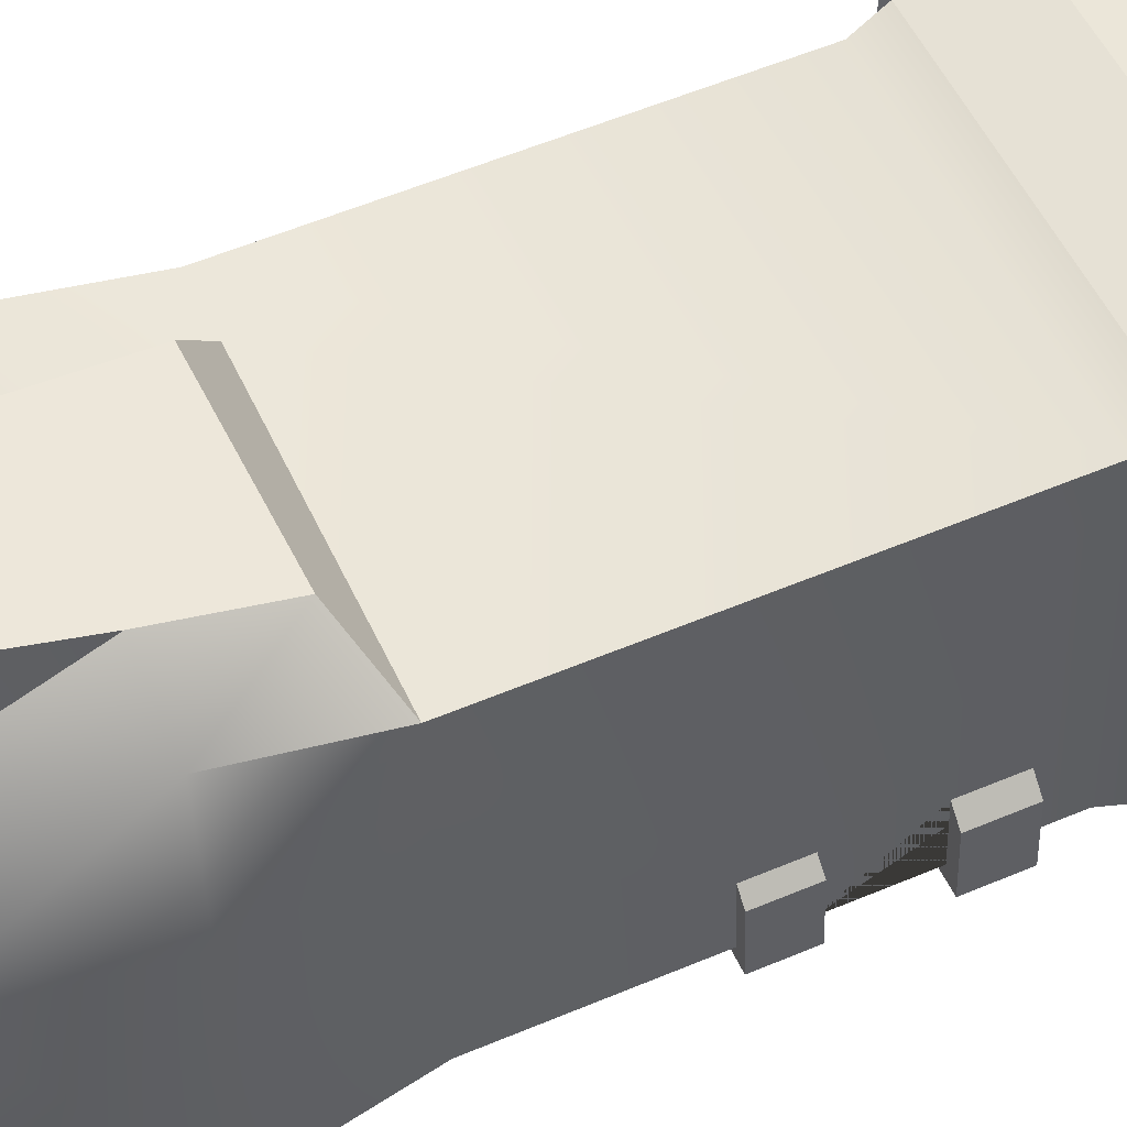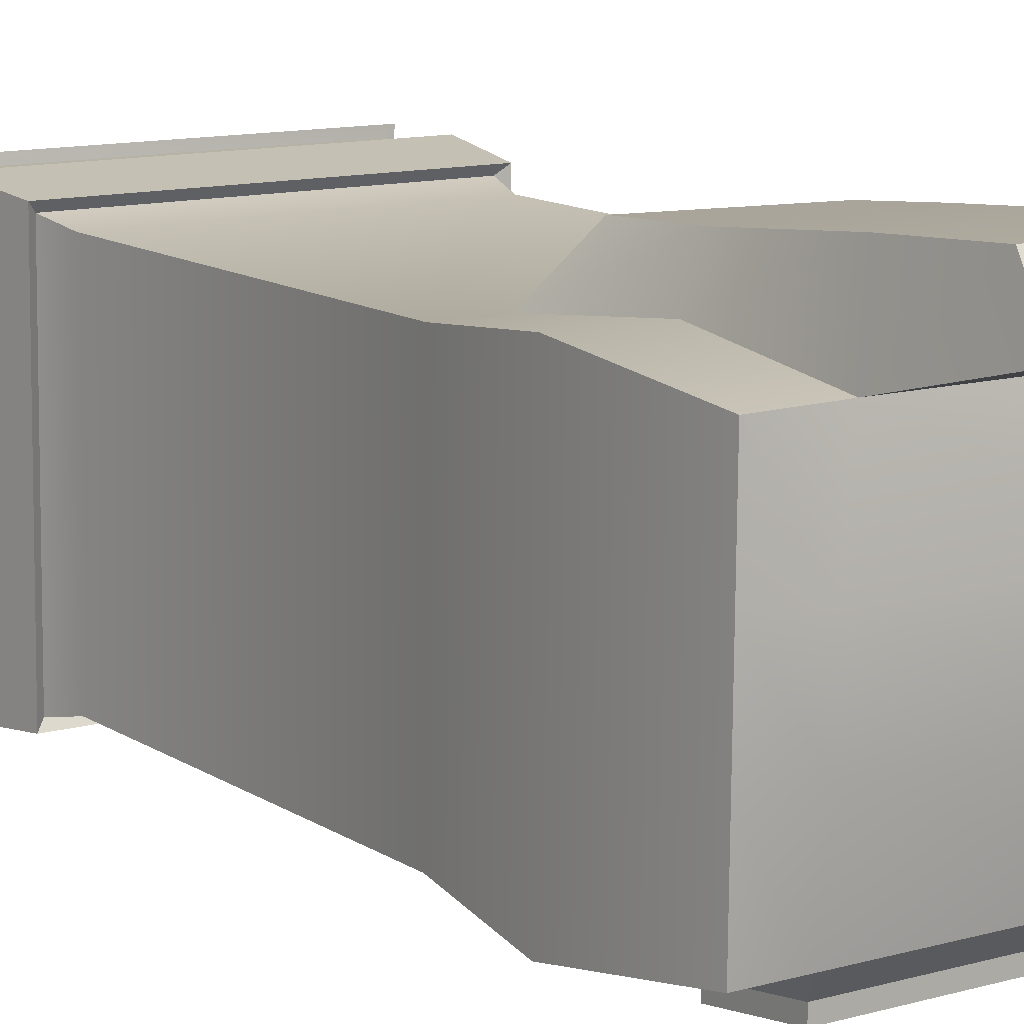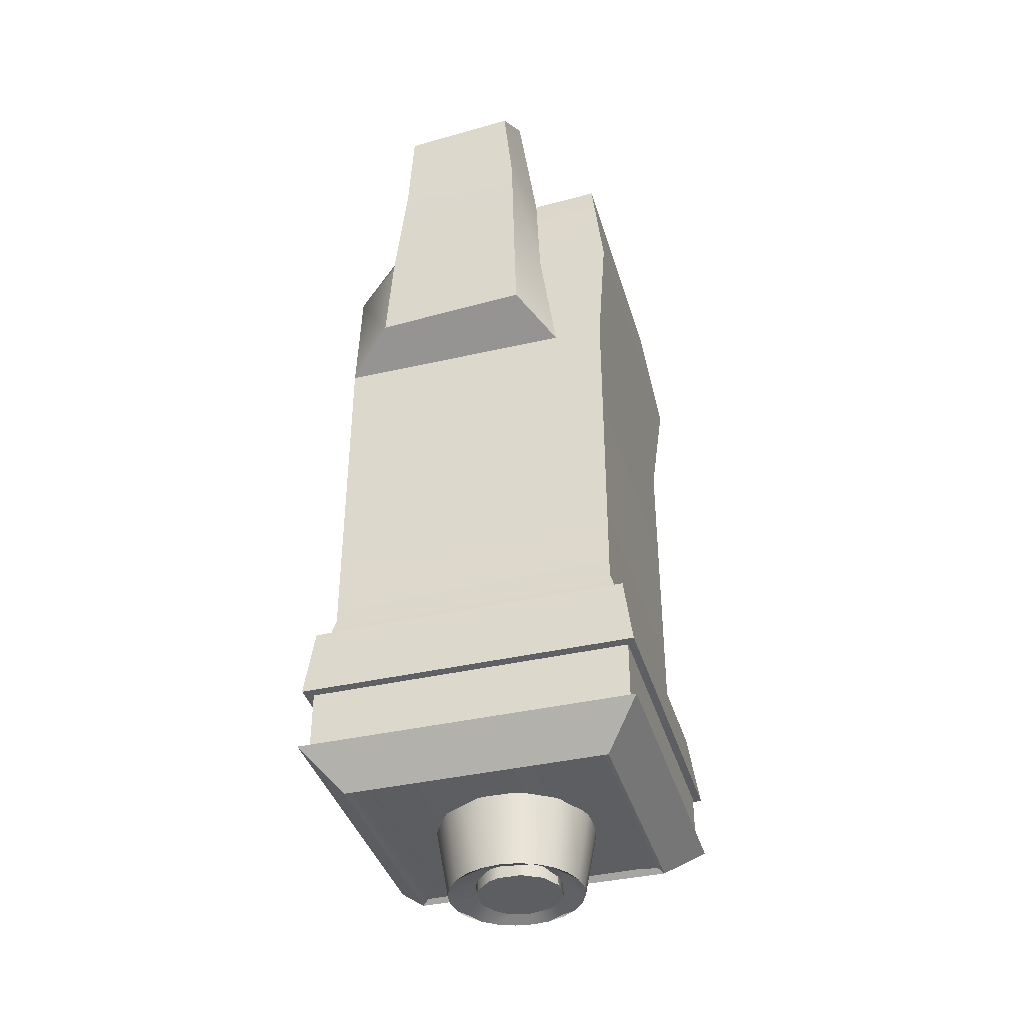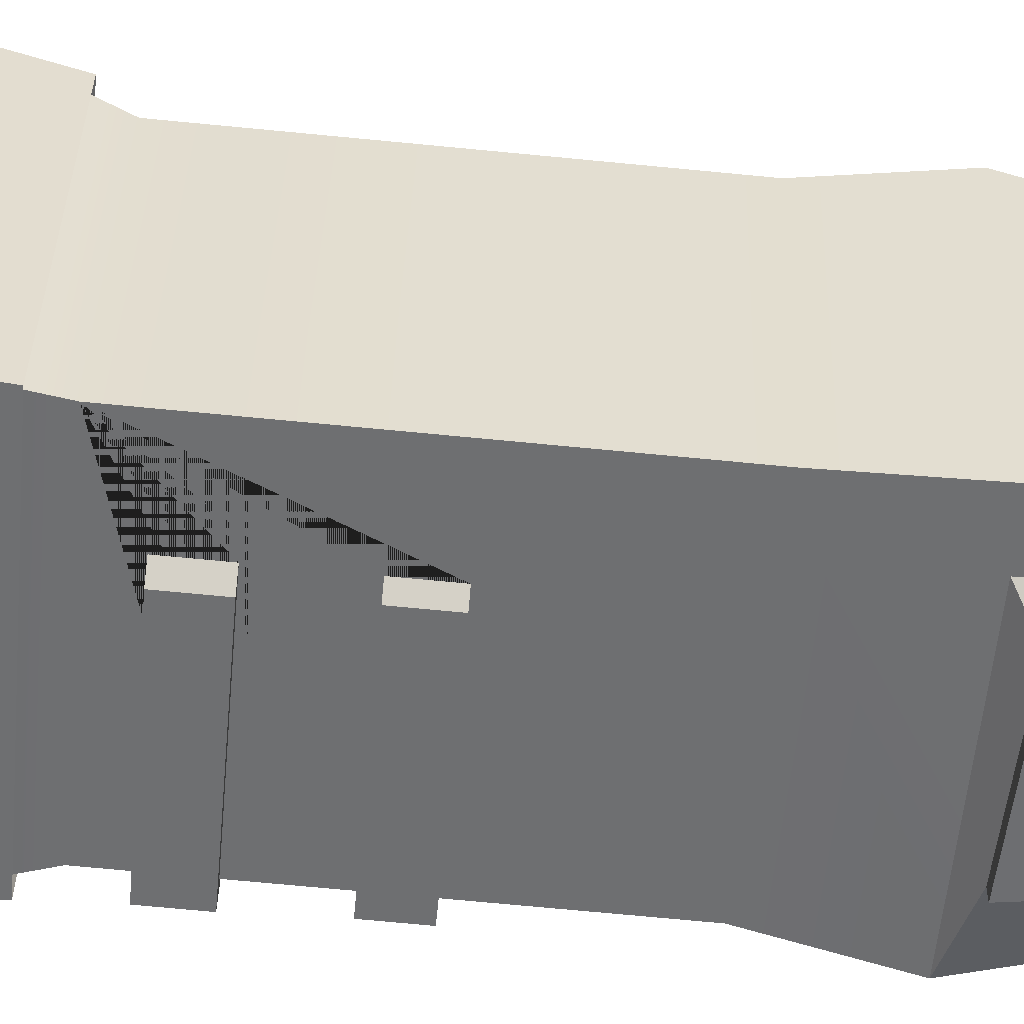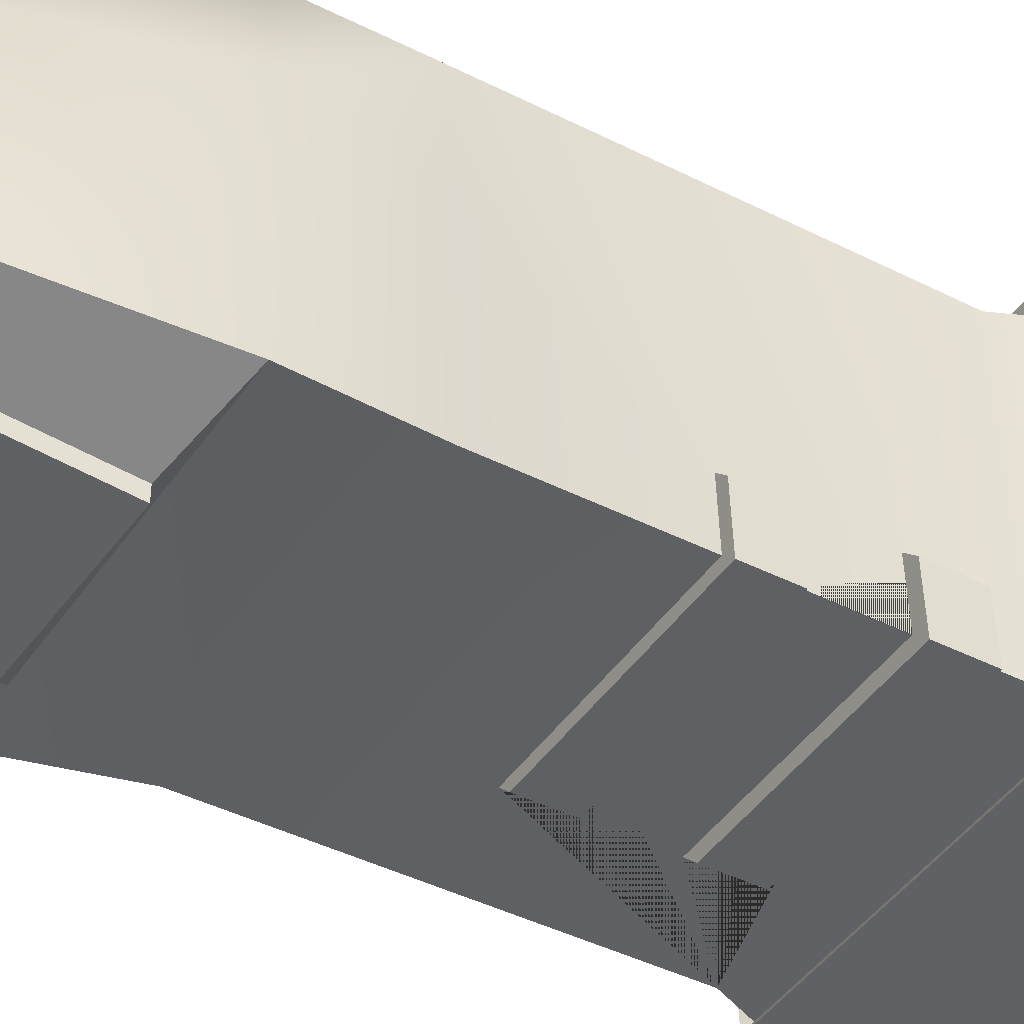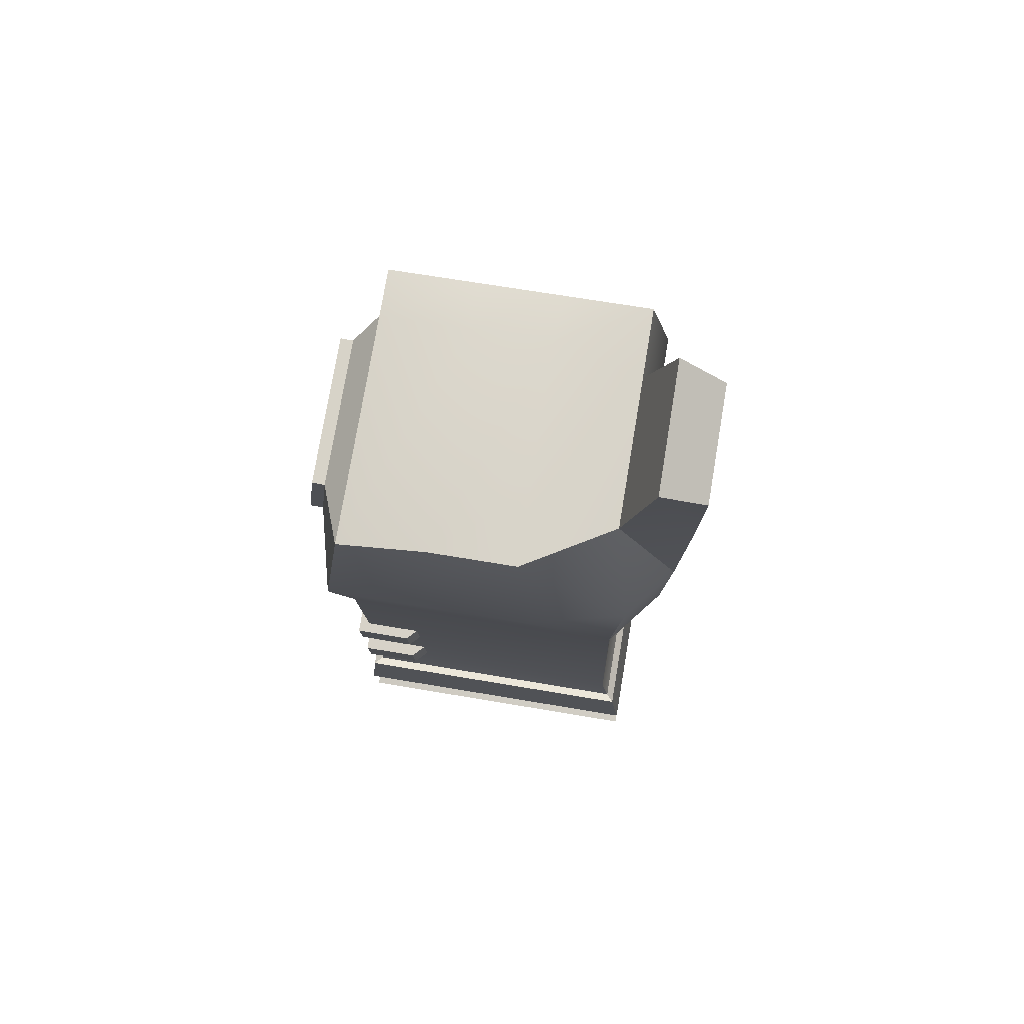
<metadata>
{"format":"obj","ext":"obj","renderer":"f3d","projection":"perspective","resolution":1024,"background":"white","views":[{"elev":51.7,"azim":-113.5,"up":"+Z"},{"elev":10.8,"azim":145.7,"up":"+Z"},{"elev":-37.6,"azim":16.6,"up":"+Y"},{"elev":-55.1,"azim":85.2,"up":"+Z"},{"elev":-43.7,"azim":-121.7,"up":"+Z"},{"elev":76.5,"azim":-80.0,"up":"+Y"}]}
</metadata>
<code>
o 3_Forearm.R_Cube.021
v 0.3206 1.98 0.3061
v 0.319 1.974 0.09521
v 0.3174 1.968 -0.1136
v 0.3158 1.963 -0.3245
v -0.2081 1.965 0.3106
v -0.344 2.005 0.1005
v -0.3456 1.999 -0.1083
v -0.3548 1.959 -0.3192
v 0.3422 0.573 0.3605
v 0.3372 0.555 -0.3009
v -0.3613 0.5691 0.3661
v -0.366 0.6411 -0.1638
v -0.367 0.6374 -0.2978
v -0.407 1.662 0.1244
v -0.3695 1.398 0.1217
v -0.3678 1.404 0.3429
v -0.3472 1.656 0.3654
v 0.3357 1.408 0.3374
v 0.3612 1.673 0.3594
v -0.369 1.026 -0.1748
v -0.3682 0.9225 -0.1719
v 0.3307 1.39 -0.3241
v 0.3557 1.653 -0.3612
v -0.3692 0.9189 -0.3056
v -0.3728 1.386 -0.3186
v -0.4107 1.649 -0.3552
v 0.1535 1.97 0.3077
v 0.1956 1.997 0.08799
v 0.1941 1.991 -0.1037
v 0.1991 1.962 -0.3235
v 0.1273 0.6402 -0.3017
v 0.2224 1.653 -0.3602
v 0.124 1.025 -0.3124
v 0.1248 0.9217 -0.3095
v 0.1774 1.683 0.3604
v 0.2133 1.407 0.3383
v -0.402 0.4886 -0.3266
v -0.417 0.3108 -0.3392
v -0.4112 0.3318 0.4301
v -0.3964 0.5085 0.4039
v 0.4012 0.3154 -0.3457
v 0.375 0.493 -0.3327
v 0.3805 0.5129 0.3978
v 0.407 0.3364 0.4236
v -0.2151 1.687 -0.4026
v -0.2072 1.893 -0.3794
v 0.1502 1.699 -0.4058
v 0.1506 1.895 -0.3822
v -0.2151 1.687 -0.4329
v -0.2072 1.893 -0.4096
v 0.1502 1.699 -0.4361
v 0.1506 1.895 -0.4124
v -0.2211 1.669 0.4643
v -0.1809 1.933 0.4845
v -0.2432 1.469 0.4478
v 0.1306 1.956 0.4813
v 0.1313 1.679 0.4606
v 0.135 1.482 0.4553
v -0.1863 2.221 0.378
v 0.1229 2.244 0.3737
v -0.1657 2.142 0.4913
v 0.1102 2.165 0.4882
v 0.389 0.333 0.4046
v 0.3638 0.5007 0.38
v 0.3041 0.09808 0.3253
v 0.3901 0.1865 0.4086
v 0.3585 0.4818 -0.3139
v 0.3834 0.3131 -0.3262
v -0.3742 0.4965 0.3858
v -0.3882 0.3286 0.4107
v -0.3937 0.3087 -0.3201
v -0.3795 0.4776 -0.3081
v 0.3846 0.1666 -0.3221
v 0.2999 0.08285 -0.2327
v -0.3011 0.09467 0.33
v -0.3871 0.1821 0.4147
v -0.3053 0.07944 -0.2279
v -0.3926 0.1622 -0.316
v 0.2498 0.1017 0.3257
v 0.2456 0.08648 -0.2324
v 0.3177 0.08905 0.3402
v 0.4082 0.1821 0.4279
v 0.4024 0.1611 -0.3414
v 0.3133 0.07301 -0.2472
v -0.41 0.1775 0.4344
v -0.3194 0.08546 0.3452
v -0.3239 0.06943 -0.2422
v -0.4158 0.1565 -0.3349
v -0.3668 0.7495 -0.1668
v -0.37 1.022 -0.3085
v 0.1265 0.7486 -0.3047
v -0.3941 0.9181 -0.3303
v -0.3949 1.022 -0.3332
v -0.3939 1.025 -0.1994
v -0.3931 0.9217 -0.1965
v 0.0991 1.024 -0.337
v 0.09991 0.9209 -0.3342
v -0.3663 0.551 -0.2954
v -0.3678 0.7458 -0.3008
v -0.3968 0.6364 -0.3273
v -0.3976 0.7448 -0.3303
v -0.3958 0.6401 -0.1933
v -0.3966 0.7485 -0.1963
v 0.09667 0.7476 -0.3342
v 0.09751 0.6392 -0.3312
v -0.06168 -0.04344 -0.04341
v 0.08495 -0.04087 -0.05015
v 0.01974 -0.04219 0.1312
v 0.01025 -0.04215 -0.07731
v 0.09167 -0.0409 0.09726
v -0.06762 0.2608 -0.04311
v 0.004303 0.2621 -0.07702
v 0.0138 0.262 0.1315
v 0.07901 0.2633 -0.04986
v 0.08573 0.2633 0.09756
v -0.007255 -0.04265 0.1288
v -0.03274 -0.04309 0.1196
v -0.04096 -0.04306 -0.06096
v -0.0469 0.2611 -0.06066
v -0.0132 0.2615 0.1291
v -0.03868 0.2611 0.1199
v 0.07095 -0.04128 0.1148
v 0.04642 -0.04172 0.1264
v 0.06273 -0.04125 -0.06573
v 0.03724 -0.04168 -0.075
v 0.05678 0.263 -0.06544
v 0.06501 0.2629 0.1151
v 0.04047 0.2625 0.1267
v 0.1164 -0.04042 0.0493
v 0.1072 -0.04061 0.07491
v -0.08393 -0.04393 0.05851
v -0.07243 -0.04375 0.08318
v -0.08987 0.2603 0.05881
v -0.07837 0.2605 0.08347
v 0.1104 0.2638 0.04959
v 0.1012 0.2636 0.07521
v -0.08639 -0.04392 0.004557
v 0.1139 -0.04041 -0.004662
v -0.09233 0.2603 0.004853
v 0.108 0.2638 -0.004366
v 0.05747 -0.0706 0.1851
v 0.01506 -0.07135 0.1927
v -0.1537 -0.07411 -0.008635
v -0.1573 -0.07421 0.03452
v 0.04288 -0.07055 -0.1351
v -4.4e-05 -0.0713 -0.1388
v -0.06838 -0.07279 0.1743
v -0.1037 -0.07338 0.1495
v -0.08146 -0.07275 -0.1128
v -0.1144 -0.07335 -0.08489
v 0.154 -0.06884 0.1032
v 0.1294 -0.0693 0.1388
v 0.1648 -0.06853 -0.02329
v 0.1724 -0.06844 0.01934
v -0.1315 -0.07384 0.1164
v -0.2102 0.2537 -0.02118
v -0.1422 0.2547 0.194
v 0.2232 0.2613 -0.04113
v 0.2086 0.2609 0.131
v 0.175 0.2603 0.1794
v -0.1568 0.2548 -0.125
v 0.05728 0.2586 -0.1933
v 0.07712 0.2585 0.2424
v 0.1605 0.2603 -0.1396
v 0.1187 -0.06927 -0.09562
v -0.02787 -0.0721 0.189
v -0.04245 -0.07205 -0.1312
v -0.05885 0.2565 -0.188
v -0.039 0.2565 0.2477
v 0.09647 -0.0699 0.1667
v 0.08339 -0.06986 -0.1204
v 0.1687 -0.06854 0.0625
v -0.1498 -0.07412 0.07715
v -0.2049 0.2537 0.09556
v 0.2285 0.2613 0.07562
v -0.139 -0.07381 -0.04936
v 0.1465 -0.06881 -0.06251
v 0.047 -0.07168 0.1263
v -0.0858 -0.07389 0.004528
v 0.01083 -0.07212 -0.07734
v -0.03215 -0.07306 0.1196
v -0.04038 -0.07303 -0.06099
v -0.06109 -0.07341 -0.04344
v 0.09226 -0.07087 0.09723
v 0.1145 -0.07038 -0.004691
v -0.07184 -0.07372 0.08315
v -0.006669 -0.07262 0.1288
v 0.08554 -0.07084 -0.05018
v 0.06331 -0.07122 -0.06576
v 0.117 -0.07039 0.04927
v -0.08334 -0.0739 0.05849
v -0.09292 0.2904 0.004882
v -0.07896 0.2906 0.0835
v 0.1074 0.2939 -0.004336
v 0.08514 0.2934 0.09759
v -0.04749 0.2913 -0.06064
v -0.06821 0.2909 -0.04308
v -0.03927 0.2912 0.1199
v 0.003714 0.2922 -0.07699
v 0.03988 0.2926 0.1267
v -0.01379 0.2917 0.1292
v 0.07842 0.2934 -0.04983
v 0.05619 0.2931 -0.06541
v -0.09046 0.2904 0.05884
v 0.1098 0.2939 0.04962
f 12 102 100 105 31 13
f 91 104 101 103 89 99
f 93 94 20 90 33 96
f 75 77 80 79
f 10 98 13 31 91 99 24 34 33 90 25 22
f 27 28 6 5
f 29 30 8 7
f 34 97 96 33
f 24 99 89 12 13 98 11 16 15 25 90 20 21
f 20 94 95 21
f 21 95 92 97 34 24
f 46 48 52 50
f 50 52 51 49
f 45 46 50 49
f 48 47 51 52
f 47 45 49 51
f 5 59 60 27
f 94 93 92 95
f 93 96 97 92
f 103 101 100 102
f 101 104 105 100
f 31 105 104 91
f 89 103 102 12
f 122 110 152 170 141 142 166 116 108 123
f 109 118 106 150 149 167 146 145 125
f 137 131 173 144 143 176 150 106
f 116 108 113 120 121 117
f 125 109 112 126 124
f 125 124 189 180 109
f 114 202 194 140
f 138 185 188 107
f 137 131 133 139
f 137 139 111 106
f 106 183 179 137
f 112 126 114 140 135 136 159 175 158 164 162 168 161 156 174 133 139 111 119
f 132 186 181 117
f 136 135 205 195 115
f 121 198 193 134
f 140 194 205 135
f 118 119 112 109
f 121 134 133 174 157 169 163 160 159 136 115 127 128 113 120
f 110 130 136 115 127 122
f 137 179 191 131
f 107 114 140 138
f 139 192 197 111
f 138 140 135 129
f 122 127 128 113 108 123
f 110 184 190 129 130
f 109 180 182 118
f 116 187 178 123 108
f 124 126 114 107
f 106 111 119 118
f 129 135 136 130
f 132 134 133 131
f 112 199 203 126
f 149 150 161 168 167
f 166 169 157 148 147
f 172 175 159 160 152 151
f 146 167 168 162 145
f 144 173 174 156 143
f 142 141 163 169 166
f 177 165 164 158 153
f 155 148 157 174 173
f 145 162 164 165 171
f 143 156 161 150 176
f 170 152 160 163 141
f 154 153 158 175 172
f 138 153 154 172 151 152 110 130 129
f 107 124 125 145 171 165 177 153 138
f 178 187 181 186 191 179 183 182 180 189 188 185 190 184
f 107 188 189 124
f 117 121 134 132
f 139 133 204 192
f 117 181 187 116
f 119 196 199 112
f 118 182 183 106
f 131 191 186 132
f 192 204 193 198 201 200 195 205 194 202 203 199 196 197
f 134 193 204 133
f 120 201 198 121
f 138 129 190 185
f 126 203 202 114
f 113 128 200 201 120
f 111 197 196 119
f 122 123 178 184 110
f 127 115 195 200 128
f 117 116 166 147 148 155 173 131 132
f 84 74 80 77 87
f 6 7 8 26 14
f 14 26 25 15
f 85 76 78 88
f 63 66 73 68
f 53 55 58 57 56 54
f 72 37 40 69
f 23 19 18 22
f 65 81 86 75 79
f 10 22 18 9
f 71 68 73 78
f 87 88 83 84
f 63 44 39 70
f 43 64 69 40
f 74 84 81 65
f 82 66 76 85
f 85 86 81 82
f 63 70 76 66
f 79 80 74 65
f 28 29 7 6
f 38 41 68 71
f 41 44 63 68
f 11 9 18 36 16
f 30 4 23 32
f 42 67 64 43
f 3 2 1 19 23 4
f 27 60 62 56
f 16 36 58 55
f 5 6 17
f 17 14 16
f 19 35 36 18
f 1 27 35 19
f 32 26 45 47
f 11 98 72 69
f 3 4 30 29
f 2 3 29 28
f 1 2 28 27
f 10 9 64 67
f 70 71 78 76
f 8 30 48 46
f 26 8 46 45
f 30 32 47 48
f 17 16 55 53
f 36 35 57 58
f 35 27 56 57
f 5 53 54
f 67 72 98 10
f 83 88 78 73
f 87 77 75 86
f 60 59 61 62
f 54 61 59 5
f 26 32 23 22 25
f 67 42 37 72
f 38 71 70 39
f 9 11 69 64
f 84 83 82 81
f 85 88 87 86
f 82 83 73 66
f 16 14 15
f 53 5 17
f 54 56 62 61
f 17 6 14
f 40 39 44 43
f 39 40 37 38
f 38 37 42 41
f 41 42 43 44

</code>
